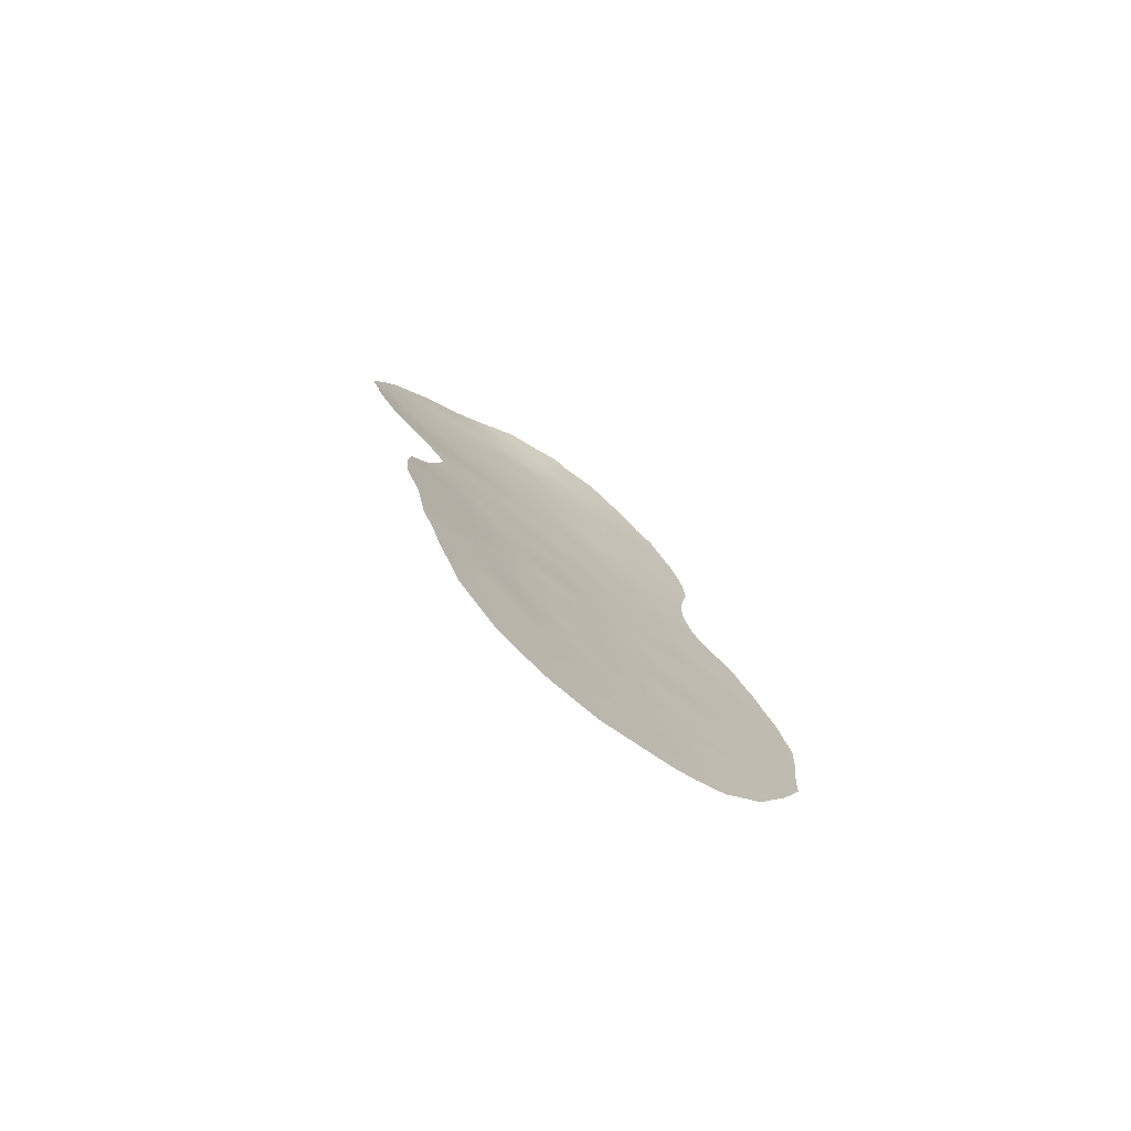
<metadata>
{"format":"obj","ext":"obj","renderer":"f3d","projection":"perspective","resolution":1024,"background":"white","views":[{"elev":-76.3,"azim":-75.6,"up":"+Z"}]}
</metadata>
<code>
v 18.19 77.3 10.64
v 19.73 76.21 10.35
v 21.25 75.46 29.07
v 19.83 76.8 28.15
v 20.58 75.94 18.74
v 20.75 75.9 22.06
v 21.24 75.28 16.94
v 22.21 74.57 18.64
v 21.5 75.01 13.73
v 23.84 72.89 31.06
v 22.53 74.16 30.09
v 23.84 73.19 18.59
v 23.69 73.13 28.86
v 23.48 73.42 26.71
v 18.39 77.8 24.07
v 20.41 75.72 8.362
v 18.34 77.69 20.27
v 21.38 75.23 31.15
v 20 76.53 23.94
v 20.87 75.82 25.32
v 18.66 77.86 29.32
v 22.09 74.51 12.04
v 19.92 76.5 20.49
v 23.13 73.72 13.68
v 23.37 73.56 15.83
v 16.47 79.92 31.73
v 21.02 75.7 27.06
v 20.28 76.33 32.2
v 24.54 72.58 21.23
v 20.42 75.9 15.11
v 26.05 71.12 13.66
v 21.29 75.11 10.21
v 24.71 72.36 25.51
v 25.85 71.34 19.99
v 24.54 72.58 23.39
v 23.2 73.77 20.27
v 22.29 74.59 21.98
v 21.53 75.19 20.34
v 23.43 73.41 11.81
v 20.66 75.6 33.85
v 19.24 77.21 33.43
v 23.28 73.7 24.54
v 25.92 71.29 17.89
v 27.08 70.21 16.89
v 16.79 79.43 27.41
v 17.48 78.2 18.57
v 24.49 72.55 16.87
v 19.16 77.16 22.26
v 26.13 71.02 11.33
v 24.63 72.36 12.59
v 25.44 71.6 9.096
v 17.44 79.01 30.52
v 17.73 77.67 12.67
v 19.44 77.08 25.97
v 19.16 76.69 12.42
v 23.75 73.08 8.604
v 24.79 72.15 7.106
v 18.93 77.63 31.34
v 22.38 74.42 27.96
v 18.74 77.08 14.51
v 17.3 78.05 14.22
v 21.97 74.5 8.319
v 18.28 78.13 27.49
v 22.98 73.65 6.611
v 22.93 73.96 16.9
v 21.67 74.68 5.609
v 17.55 77.99 15.96
v 24.67 72.39 14.64
v 25.98 71.21 15.8
v 21.02 75.21 6.388
v 22.16 74.72 25.85
v 24.8 72.19 27.65
v 20.58 75.7 12.13
v 17.27 79.06 28.39
v 24.61 72.52 19.1
v 24.4 72.54 10.61
v 20.08 76.55 30.15
v 21.7 75.1 23.66
v 23.12 73.85 22.29
v 17.61 78.59 25.73
v 24.44 72.43 29.29
v 17.84 78.65 32.63
v 19.34 76.82 16.93
v 27.24 70.04 15.03
v 20.07 76.14 14.1
v 22.8 73.88 10.18
v 22.13 74.56 15.29
v 27.51 69.8 16.83
v 25.9 71.18 7.052
v 25.31 71.71 6.184
v 23.82 72.82 32.03
v 24.25 72.46 31.59
v 25.73 71.47 21.95
v 15.83 80.39 30.92
v 16.85 79.01 23.98
v 26.54 70.7 20.46
v 27.22 70.08 17.99
v 27.09 70.2 18.74
v 16.14 80.23 32.12
v 25.3 71.84 23.9
v 25.26 71.85 25.09
v 25.35 71.74 26.15
v 17.73 78.21 22.19
v 24.54 72.26 30.97
v 25.45 71.61 27.12
v 25.35 71.65 28.23
v 16.55 78.7 16.55
v 16.56 78.73 17.27
v 26.97 70.23 9.32
v 16.02 79.79 25.57
v 17.32 78.44 20.21
v 27.51 69.76 10.96
v 18.38 77.12 7.697
v 16.7 79.75 32.96
v 17.08 79.42 33.61
v 15.53 80.34 27.79
v 15.56 80.26 27.18
v 17.7 77.58 9.604
v 17.51 77.75 10.71
v 23.24 73.28 32.87
v 17.16 78.02 11.86
v 26.25 70.88 7.527
v 16.97 78.26 13.91
v 17.05 78.13 12.83
v 22.51 73.83 33.56
v 22.05 74.21 33.96
v 21.69 74.65 4.989
v 16.88 78.34 14.4
v 16.6 78.58 15.4
v 16.67 78.71 18.39
v 19.47 76.36 6.187
v 19.5 76.69 34.83
v 27.62 69.67 12.82
v 27.74 69.56 14.89
v 20.79 75.3 34.54
v 21.23 74.96 34.28
v 15.4 80.57 28.86
v 22.14 74.3 4.899
v 18.07 77.32 8.59
v 23.95 72.84 5.345
v 25.14 71.8 29.21
v 24.97 71.92 29.85
v 18.25 78.34 34.58
v 20.32 75.82 34.61
v 19.64 76.93 27.12
v 20.28 76.35 26.57
v 20.42 76.25 27.59
v 19.72 76.61 18.86
v 19.18 77 18.07
v 20 76.35 17.89
v 23.58 73.28 27.79
v 24.16 72.8 27.17
v 24.24 72.67 28.24
v 18.7 77.39 19.21
v 18.08 77.77 18.42
v 20.74 75.89 30.62
v 20.67 76 29.6
v 21.32 75.34 30.09
v 18.86 77.48 24.97
v 19.19 77.17 24.05
v 19.7 76.82 24.89
v 23.92 72.87 6.927
v 24.27 72.61 7.853
v 23.36 73.37 7.64
v 19.24 77.33 28.73
v 18.5 77.97 28.39
v 19.05 77.46 27.77
v 19.14 77.09 20.48
v 19.26 76.99 19.74
v 25.54 71.5 7.35
v 22.46 74.29 29.01
v 23.03 73.78 28.41
v 23.11 73.64 29.49
v 20.18 76.45 31.18
v 19.63 76.97 31.77
v 19.5 77.1 30.73
v 23.9 73.15 20.74
v 23.92 73.12 19.69
v 24.59 72.54 20.17
v 25.2 71.96 20.61
v 25.78 71.41 20.97
v 25.16 72 21.7
v 21.96 74.7 30.63
v 21.89 74.81 29.57
v 16.91 79.51 31.17
v 19.97 76.66 29.14
v 20.55 76.12 28.6
v 21.13 75.58 28.06
v 17.61 78.41 24.04
v 17.29 78.61 23.18
v 18.02 78.04 23.18
v 23.99 73.03 25.03
v 24.09 72.9 26.09
v 23.38 73.56 25.62
v 26.46 70.78 19.32
v 26.87 70.4 19.35
v 22.77 74.16 21.22
v 22.37 74.48 20.37
v 22.81 73.92 11.93
v 23.3 73.54 12.62
v 22.56 74.16 12.85
v 21.61 75.19 26.49
v 20.92 75.78 26.11
v 21.47 75.31 25.53
v 19.38 77.2 29.72
v 18.79 77.76 30.31
v 21.98 74.58 31.74
v 22.55 74.05 31.19
v 21.82 74.93 28.53
v 21.83 75 22.65
v 22.44 74.45 23.01
v 20.26 76.21 19.64
v 22.47 74.05 5.772
v 21.98 74.45 6.539
v 21.16 75.56 22.83
v 21.51 75.26 21.92
v 26.57 70.68 17.37
v 26.53 70.72 18.35
v 25.88 71.31 18.94
v 19.55 76.82 21.35
v 20.35 76.19 21.29
v 19.96 76.53 22.19
v 21.73 74.92 17.8
v 21.4 75.25 18.69
v 20.88 75.63 17.83
v 20.34 76.01 16.94
v 22.28 74.56 26.9
v 21.71 75.05 27.5
v 19.92 76.06 7.597
v 20.15 75.87 6.72
v 20.7 75.48 7.4
v 24.62 72.47 24.48
v 26.69 70.53 14.3
v 26.78 70.45 13.22
v 20.51 75.66 10.26
v 20.08 75.96 9.347
v 20.87 75.4 9.271
v 18.75 77.43 21.3
v 18.4 77.72 22.24
v 17.99 77.98 21.2
v 20.27 76.35 25.61
v 20.46 76.15 24.69
v 18.78 77.48 23.18
v 19.56 76.86 23.12
v 25.35 71.76 14.15
v 26.02 71.17 14.73
v 25.33 71.8 15.22
v 20.82 75.79 31.7
v 23.34 73.64 19.31
v 22.68 74.2 19.45
v 22.98 73.93 18.58
v 22.55 74.28 17.78
v 23.32 73.63 17.73
v 17.8 77.88 17.06
v 17.3 78.26 17.67
v 17.06 78.36 16.62
v 26.16 71.06 21.15
v 21.37 75.08 32.29
v 23.9 73.14 23.97
v 21.22 75.52 24.61
v 21.96 74.89 24.8
v 25.77 71.32 10.15
v 26.21 70.91 9.25
v 26.56 70.62 10.26
v 16.8 79.2 25.66
v 16.41 79.42 24.79
v 17.21 78.81 24.86
v 23.78 73 29.94
v 23.18 73.53 30.6
v 23.96 72.94 12.17
v 23.92 73 13.14
v 22.04 74.5 10.17
v 22.42 74.21 11.09
v 21.69 74.81 11.14
v 20.37 76.22 22.99
v 17.49 78.35 21.02
v 27.26 69.97 10.18
v 24.64 72.37 13.61
v 25.35 71.73 13.08
v 25.34 71.72 12
v 26.09 71.07 12.55
v 25.11 71.88 8.085
v 24.61 72.32 8.852
v 16.71 79.56 28.95
v 18.19 78.32 30.93
v 18.06 78.43 29.91
v 18.38 78.15 31.99
v 17.62 78.86 31.59
v 17.1 79.34 32.28
v 17.53 78.78 27.38
v 17.86 78.54 28.13
v 24 73.02 17.64
v 24.59 72.5 18.02
v 19.39 76.43 7.15
v 18.83 76.81 7.068
v 25.07 72.09 22.74
v 25.49 71.69 22.73
v 23.86 73.19 21.81
v 24.51 72.61 22.31
v 23.15 73.62 11.07
v 23.59 73.21 10.34
v 23.87 73.02 11.26
v 17.4 79.1 33.2
v 24.58 72.39 11.6
v 25.22 71.82 10.94
v 20.72 75.85 20.41
v 21.07 75.55 19.55
v 21.89 74.87 19.51
v 16.07 79.92 27.26
v 23.15 73.47 31.71
v 17.97 77.48 11.67
v 18.7 76.98 11.54
v 18.45 77.18 12.56
v 25.86 71.22 8.28
v 26.59 70.57 8.387
v 18.82 77.64 26.78
v 22.93 73.92 27.34
v 25.25 71.91 19.56
v 22.82 74.07 26.26
v 18.02 78.18 24.92
v 18.15 77.53 15.32
v 17.88 77.66 14.35
v 17.51 77.87 13.56
v 21.97 74.42 32.88
v 17.19 79.02 26.52
v 17.97 78.34 26.61
v 21.77 74.78 12.95
v 22.22 74.44 13.74
v 22.1 74.61 16.93
v 24.47 72.41 6.359
v 24.54 72.35 5.639
v 20.87 75.29 5.18
v 17.36 78.05 14.94
v 15.78 80.04 26.42
v 16.44 79.59 26.46
v 26.65 70.59 15.35
v 24.03 72.97 15.13
v 23.35 73.56 14.71
v 23.95 73.01 14.13
v 25.27 71.85 16.31
v 25.95 71.25 16.85
v 25.25 71.88 17.41
v 17.01 78.58 19.34
v 21.32 75.11 12.08
v 21.03 75.37 13.02
v 26.86 70.36 12.14
v 27.54 69.74 11.74
v 21.63 74.81 9.238
v 22.4 74.18 9.253
v 19.02 76.96 15.71
v 19.58 76.49 14.94
v 19.91 76.33 15.98
v 19.28 77.07 34.2
v 18.93 77.45 34.73
v 18.76 77.75 33.96
v 24.64 72.42 15.71
v 24.02 72.98 16.07
v 23.68 73.28 16.87
v 20.31 75.73 6.042
v 20.08 75.9 5.685
v 27.33 69.95 13.97
v 27.7 69.6 13.76
v 19.78 76.75 32.84
v 19.08 77.43 32.41
v 22.52 74.37 24.09
v 22.7 74.23 25.18
v 20.16 75.96 11.24
v 19.86 76.21 12.24
v 19.43 76.46 11.38
v 17.37 79.04 29.49
v 16.74 79.58 30.02
v 26.6 70.64 16.36
v 25.27 71.9 18.49
v 17.96 78.48 28.97
v 19.21 76.57 7.906
v 23.84 73.2 22.89
v 23.18 73.79 23.46
v 16.12 80.08 29.44
v 15.58 80.52 29.9
v 23.25 73.5 9.375
v 24.1 72.79 9.604
v 24.95 72.05 9.886
v 20.81 75.85 23.78
v 21.93 74.88 21.12
v 23.79 72.98 6.09
v 18.47 77.88 25.83
v 23 73.61 5.111
v 19.62 76.41 13.22
v 19.4 76.6 14.07
v 18.93 76.89 13.42
v 21.17 75.13 8.303
v 23.19 73.47 5.763
v 24.81 72.14 28.56
v 18.08 78.46 33.59
v 17.61 78.94 34.07
v 24.33 72.49 30.25
v 20.59 75.84 32.97
v 22.59 74.17 14.53
v 21.77 74.82 14.48
v 19.29 76.52 9.464
v 18.56 77.92 33.03
v 22.84 73.8 8.422
v 22.42 74.12 7.477
v 20.93 75.41 11.17
v 21.13 75.55 21.17
v 27.17 70.11 16.02
v 27.61 69.69 15.9
v 20.89 75.5 14.13
v 21.28 75.22 15.22
v 18.4 77.44 16.43
v 18.59 77.39 17.79
v 20.8 75.61 16.06
v 18.96 76.76 10.49
v 18.21 77.38 13.53
v 20.32 75.92 13.1
v 21.52 74.84 7.379
v 21.33 74.97 33.36
v 21.68 74.92 16.09
v 22.52 74.27 16.08
v 22.84 73.98 15.3
v 19.88 76.44 33.9
v 16.25 80.02 30.56
v 24.78 72.26 26.57
v 22.56 73.95 32.33
v 18.46 77.1 9.567
v 26.98 70.25 11.18
v 19.67 76.25 8.538
v 18.88 76.81 8.646
v 23.36 73.63 21.27
v 16.2 79.94 28.4
v 17.85 77.99 19.42
f 145 146 147
f 148 149 150
f 151 152 153
f 156 157 158
f 159 160 161
f 162 163 164
f 165 166 167
f 171 172 173
f 310 269 10
f 174 175 176
f 177 178 179
f 180 181 182
f 183 158 184
f 371 185 422
f 186 187 157
f 147 188 187
f 189 190 191
f 192 193 194
f 199 200 201
f 202 203 204
f 205 176 206
f 207 183 208
f 171 184 209
f 210 37 211
f 169 148 212
f 66 213 214
f 215 216 210
f 43 217 218
f 219 218 195
f 220 221 222
f 223 224 225
f 150 226 225
f 227 228 202
f 229 230 231
f 33 101 102
f 361 233 234
f 235 236 237
f 238 239 240
f 168 220 238
f 146 241 203
f 161 242 241
f 243 191 239
f 244 160 243
f 10 104 92
f 245 246 247
f 248 174 156
f 72 105 106
f 249 250 251
f 252 253 251
f 254 255 256
f 93 181 257
f 207 324 258
f 248 258 397
f 44 88 97
f 232 192 259
f 260 261 204
f 262 263 264
f 265 266 267
f 173 268 269
f 200 270 271
f 272 273 274
f 244 222 275
f 240 103 276
f 264 277 426
f 245 278 279
f 279 280 281
f 163 282 283
f 206 285 286
f 287 288 285
f 288 289 185
f 290 291 74
f 292 293 12
f 249 12 178
f 294 375 295
f 299 182 296
f 72 423 105
f 152 193 423
f 26 289 114
f 26 99 94
f 300 301 302
f 99 26 114
f 304 305 280
f 306 212 307
f 308 307 224
f 208 269 310
f 311 312 313
f 314 315 263
f 316 145 167
f 282 170 314
f 317 151 172
f 179 318 180
f 317 227 319
f 209 188 228
f 320 267 189
f 321 333 322
f 53 323 124
f 290 325 326
f 327 201 328
f 252 223 329
f 61 128 123
f 61 333 128
f 309 334 335
f 246 233 336
f 337 338 339
f 340 341 342
f 344 327 345
f 348 349 272
f 350 351 352
f 353 354 355
f 337 356 357
f 340 356 247
f 268 81 396
f 292 253 358
f 70 230 359
f 359 131 360
f 361 133 362
f 357 358 25
f 175 363 364
f 46 130 255
f 53 124 121
f 325 335 265
f 261 365 366
f 367 368 369
f 339 271 278
f 370 371 284
f 40 136 135
f 319 366 194
f 341 372 217
f 336 406 372
f 318 373 219
f 166 374 291
f 370 374 286
f 293 342 373
f 375 294 229
f 376 259 377
f 298 299 376
f 66 127 138
f 428 139 113
f 301 380 381
f 304 270 302
f 283 382 381
f 382 262 305
f 215 383 275
f 260 242 383
f 205 165 186
f 211 377 365
f 162 385 330
f 386 316 326
f 67 256 129
f 300 199 273
f 140 392 387
f 388 389 390
f 320 159 386
f 391 348 237
f 81 141 142
f 64 392 385
f 393 81 153
f 81 393 141
f 394 395 303
f 10 396 104
f 250 198 308
f 363 397 421
f 328 398 399
f 401 355 394
f 164 402 403
f 367 235 404
f 404 274 344
f 221 306 405
f 406 84 407
f 408 399 409
f 364 401 287
f 216 405 384
f 410 411 254
f 410 321 350
f 412 226 352
f 400 413 425
f 390 414 313
f 322 323 414
f 415 388 368
f 391 231 416
f 416 214 403
f 369 312 413
f 351 389 85
f 40 417 136
f 345 408 415
f 380 349 402
f 329 418 419
f 419 420 25
f 398 338 420
f 41 421 353
f 409 418 412
f 40 135 144
f 4 145 147
f 145 54 146
f 147 146 27
f 5 148 150
f 148 154 149
f 150 149 83
f 13 151 153
f 151 14 152
f 153 152 72
f 18 156 158
f 156 77 157
f 158 157 3
f 54 159 161
f 159 15 160
f 161 160 19
f 64 162 164
f 162 57 163
f 164 163 56
f 4 165 167
f 165 21 166
f 167 166 63
f 23 168 169
f 57 90 170
f 89 170 90
f 11 171 173
f 171 59 172
f 173 172 13
f 77 174 176
f 174 28 175
f 176 175 58
f 29 177 179
f 177 36 178
f 179 178 75
f 29 180 182
f 180 34 181
f 182 181 93
f 11 183 184
f 183 18 158
f 184 158 3
f 185 26 422
f 379 378 422
f 77 186 157
f 186 4 187
f 157 187 3
f 4 147 187
f 147 27 188
f 187 188 3
f 15 189 191
f 189 95 190
f 191 190 103
f 42 192 194
f 192 33 193
f 194 193 14
f 34 195 96
f 196 96 195
f 36 197 198
f 197 79 37
f 22 199 201
f 199 39 200
f 201 200 24
f 71 202 204
f 202 27 203
f 204 203 20
f 21 205 206
f 205 77 176
f 206 176 58
f 207 18 183
f 208 183 11
f 59 171 209
f 171 11 184
f 209 184 3
f 78 210 211
f 211 37 79
f 23 169 212
f 169 154 148
f 212 148 5
f 70 66 214
f 214 213 64
f 78 215 210
f 215 6 216
f 210 216 37
f 217 97 218
f 97 217 44
f 98 218 97
f 34 219 195
f 219 43 218
f 195 218 98
f 196 195 98
f 48 220 222
f 220 23 221
f 222 221 6
f 7 223 225
f 223 8 224
f 225 224 5
f 5 150 225
f 150 83 226
f 225 226 7
f 71 227 202
f 227 59 228
f 202 228 27
f 16 229 231
f 231 230 70
f 232 100 101
f 100 232 35
f 33 232 101
f 133 361 234
f 361 84 233
f 234 233 31
f 32 235 237
f 235 2 236
f 237 236 16
f 17 238 240
f 238 48 239
f 240 239 103
f 17 168 238
f 168 23 220
f 238 220 48
f 27 146 203
f 146 54 241
f 203 241 20
f 54 161 241
f 161 19 242
f 241 242 20
f 48 243 239
f 243 15 191
f 239 191 103
f 48 244 243
f 244 19 160
f 243 160 15
f 68 245 247
f 245 31 246
f 247 246 69
f 18 248 156
f 248 28 174
f 156 174 77
f 12 249 251
f 249 36 250
f 251 250 8
f 8 252 251
f 252 65 253
f 251 253 12
f 67 254 256
f 256 255 108
f 107 256 108
f 34 96 181
f 257 181 96
f 18 207 258
f 207 424 324
f 28 248 397
f 248 18 258
f 35 232 259
f 232 33 192
f 259 192 42
f 20 260 204
f 260 78 261
f 204 261 71
f 49 262 264
f 262 51 263
f 264 263 109
f 80 265 267
f 265 110 266
f 267 266 95
f 11 173 269
f 173 13 268
f 269 268 10
f 24 200 271
f 200 39 270
f 271 270 50
f 32 272 274
f 272 86 273
f 274 273 22
f 19 244 275
f 244 48 222
f 275 222 6
f 17 240 111
f 276 111 240
f 49 264 426
f 264 109 277
f 426 277 112
f 31 245 279
f 245 68 278
f 279 278 50
f 31 279 281
f 279 50 280
f 281 280 49
f 56 163 283
f 163 57 282
f 283 282 51
f 45 74 284
f 137 430 378
f 21 206 286
f 206 58 285
f 286 285 52
f 58 287 285
f 287 82 288
f 285 288 52
f 52 288 185
f 288 82 289
f 185 289 26
f 45 290 74
f 290 63 291
f 292 47 293
f 12 293 75
f 36 249 178
f 178 12 75
f 295 131 294
f 35 296 100
f 297 100 296
f 36 177 429
f 177 29 298
f 197 429 79
f 35 299 296
f 299 29 182
f 296 93 297
f 296 182 93
f 423 102 105
f 72 152 423
f 152 14 193
f 39 300 302
f 300 86 301
f 302 301 76
f 289 82 303
f 114 303 115
f 289 303 114
f 50 304 280
f 304 76 305
f 280 305 49
f 38 306 307
f 306 23 212
f 307 212 5
f 8 308 224
f 308 38 307
f 224 307 5
f 45 430 309
f 309 430 116
f 117 309 116
f 310 91 120
f 92 91 10
f 424 310 120
f 208 11 269
f 311 121 119
f 121 311 53
f 1 311 119
f 53 311 313
f 311 1 312
f 313 312 55
f 51 314 263
f 314 122 315
f 263 315 109
f 63 316 167
f 316 54 145
f 167 145 4
f 51 282 314
f 282 57 170
f 122 170 89
f 122 314 170
f 59 317 172
f 317 14 151
f 172 151 13
f 29 179 180
f 179 75 318
f 180 318 34
f 14 317 319
f 317 59 227
f 319 227 71
f 59 209 228
f 209 3 188
f 228 188 27
f 15 320 189
f 320 80 267
f 189 267 95
f 60 321 322
f 321 67 333
f 322 333 61
f 123 323 61
f 323 123 124
f 125 324 424
f 324 126 417
f 126 324 125
f 63 290 326
f 290 45 325
f 326 325 80
f 9 327 328
f 327 22 201
f 328 201 24
f 65 252 329
f 252 8 223
f 329 223 7
f 57 330 90
f 331 90 330
f 332 66 70
f 332 127 66
f 129 333 67
f 333 129 128
f 45 309 335
f 309 117 334
f 335 334 110
f 69 246 336
f 246 31 233
f 336 233 84
f 68 337 339
f 337 25 338
f 339 338 24
f 47 340 342
f 340 69 341
f 342 341 43
f 343 130 46
f 73 344 345
f 344 22 327
f 345 327 9
f 346 133 234
f 281 234 31
f 347 346 426
f 347 133 346
f 32 348 272
f 348 62 349
f 272 349 86
f 83 350 352
f 350 60 351
f 352 351 30
f 41 353 355
f 353 132 354
f 355 354 143
f 25 337 357
f 337 68 356
f 357 356 47
f 69 340 247
f 340 47 356
f 247 356 68
f 10 268 396
f 268 13 81
f 47 292 358
f 292 12 253
f 358 253 65
f 230 131 359
f 70 359 332
f 360 332 359
f 84 361 134
f 362 134 361
f 357 47 358
f 25 358 65
f 58 175 364
f 175 28 363
f 364 363 41
f 255 130 108
f 80 325 265
f 325 45 335
f 265 335 110
f 71 261 366
f 261 78 365
f 366 365 42
f 2 367 369
f 367 73 368
f 369 368 55
f 68 339 278
f 339 24 271
f 278 271 50
f 74 370 284
f 370 52 371
f 284 371 378
f 14 319 194
f 319 71 366
f 194 366 42
f 43 341 217
f 341 69 372
f 217 372 44
f 69 336 372
f 336 84 406
f 372 406 44
f 34 318 219
f 318 75 373
f 219 373 43
f 63 166 291
f 166 21 374
f 291 374 74
f 52 370 286
f 370 74 374
f 286 374 21
f 75 293 373
f 293 47 342
f 373 342 43
f 16 427 229
f 79 376 377
f 376 35 259
f 377 259 42
f 79 298 376
f 298 29 299
f 376 299 35
f 378 379 137
f 428 425 139
f 76 301 381
f 301 86 380
f 381 380 56
f 76 304 302
f 304 50 270
f 302 270 39
f 56 283 381
f 283 51 382
f 381 382 76
f 76 382 305
f 382 51 262
f 305 262 49
f 6 215 275
f 215 78 383
f 275 383 19
f 78 260 383
f 260 20 242
f 383 242 19
f 77 205 186
f 205 21 165
f 186 165 4
f 198 384 38
f 78 211 365
f 211 79 377
f 365 377 42
f 57 162 330
f 162 64 385
f 331 385 140
f 331 330 385
f 80 386 326
f 386 54 316
f 326 316 63
f 256 107 129
f 86 300 273
f 300 39 199
f 273 199 22
f 213 138 387
f 387 392 213
f 55 388 390
f 388 85 389
f 390 389 60
f 80 320 386
f 320 15 159
f 386 159 54
f 16 391 237
f 391 62 348
f 237 348 32
f 64 213 392
f 213 66 138
f 392 140 385
f 72 393 153
f 153 81 13
f 106 393 72
f 393 106 141
f 82 394 303
f 394 143 395
f 303 395 115
f 142 396 81
f 396 142 104
f 8 250 308
f 250 36 198
f 308 198 38
f 41 363 421
f 363 28 397
f 9 328 399
f 328 24 398
f 399 398 87
f 400 236 2
f 82 401 394
f 401 41 355
f 394 355 143
f 64 164 403
f 164 56 402
f 403 402 62
f 73 367 404
f 367 2 235
f 404 235 32
f 73 404 344
f 404 32 274
f 344 274 22
f 6 221 405
f 221 23 306
f 405 306 38
f 134 407 84
f 88 406 407
f 406 88 44
f 30 408 409
f 408 9 399
f 409 399 87
f 58 364 287
f 364 41 401
f 287 401 82
f 37 216 384
f 216 6 405
f 384 405 38
f 67 410 254
f 410 83 411
f 46 255 155
f 83 410 350
f 410 67 321
f 350 321 60
f 30 412 352
f 412 7 226
f 352 226 83
f 428 400 425
f 400 2 413
f 55 390 313
f 390 60 414
f 313 414 53
f 60 322 414
f 322 61 323
f 414 323 53
f 73 415 368
f 415 85 388
f 368 388 55
f 62 391 416
f 391 16 231
f 416 231 70
f 62 416 403
f 416 70 214
f 403 214 64
f 85 408 30
f 2 369 413
f 369 55 312
f 413 312 1
f 30 351 85
f 351 60 389
f 417 126 136
f 73 345 415
f 345 9 408
f 415 408 85
f 56 380 402
f 380 86 349
f 402 349 62
f 65 329 419
f 329 7 418
f 419 418 87
f 65 419 25
f 419 87 420
f 371 52 185
f 378 371 422
f 87 398 420
f 398 24 338
f 420 338 25
f 144 421 40
f 132 353 421
f 30 409 412
f 409 87 418
f 412 418 7
f 411 83 149
f 111 431 17
f 343 431 111
f 425 1 118
f 424 120 125
f 422 26 94
f 113 295 375
f 102 423 33
f 423 193 33
f 119 118 1
f 254 155 255
f 155 254 411
f 425 413 1
f 132 421 144
f 346 234 281
f 422 94 379
f 424 207 208
f 208 310 424
f 258 324 417
f 397 258 417
f 49 426 346
f 346 281 49
f 375 428 113
f 425 118 139
f 310 10 91
f 427 236 400
f 347 426 112
f 427 375 229
f 236 427 16
f 40 421 397
f 197 37 384
f 428 427 400
f 230 294 131
f 198 197 384
f 428 375 427
f 40 397 417
f 177 298 429
f 36 429 197
f 429 298 79
f 229 294 230
f 154 431 155
f 430 45 284
f 168 17 169
f 431 154 17
f 430 284 378
f 430 137 116
f 411 149 154
f 155 411 154
f 431 343 46
f 155 431 46
f 154 169 17

</code>
